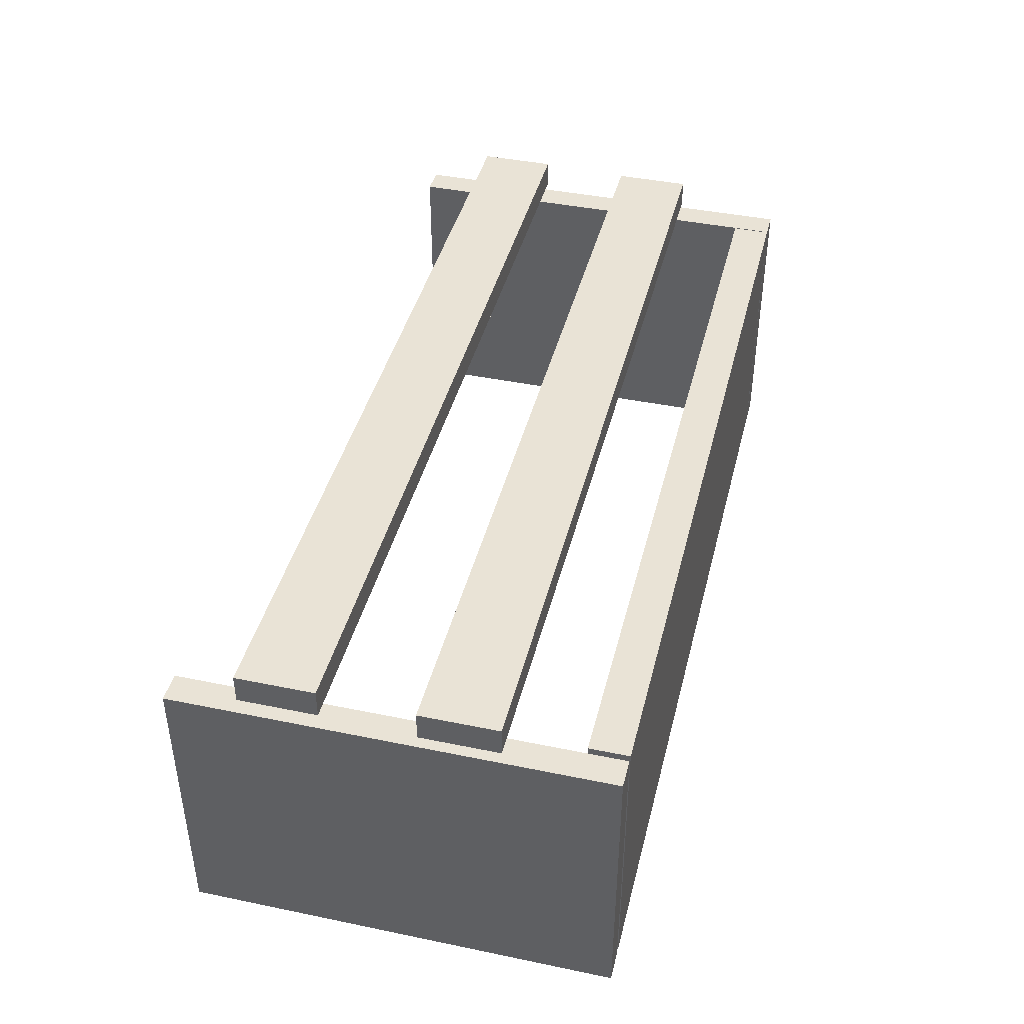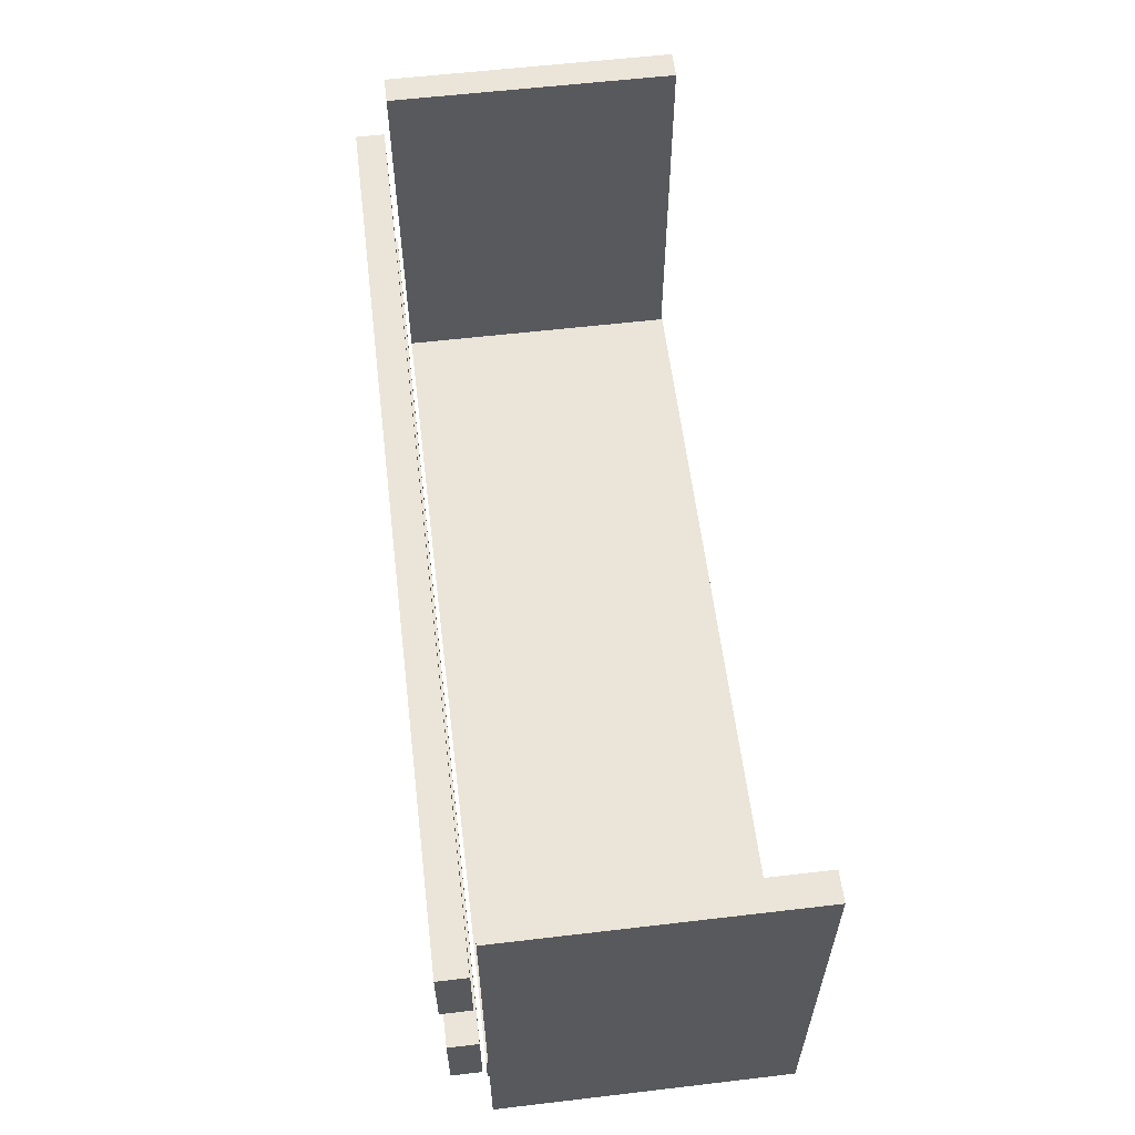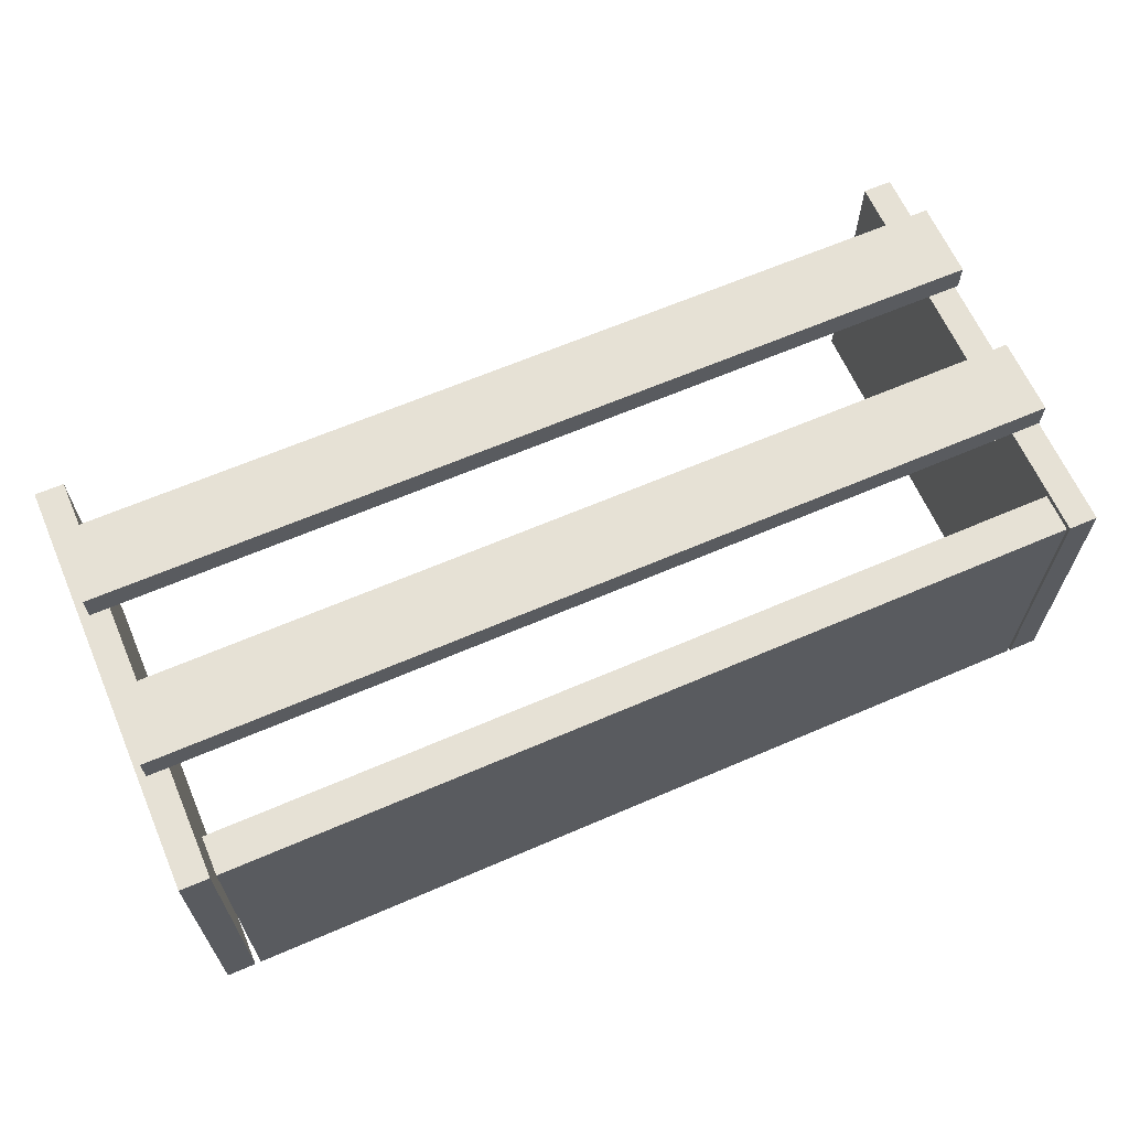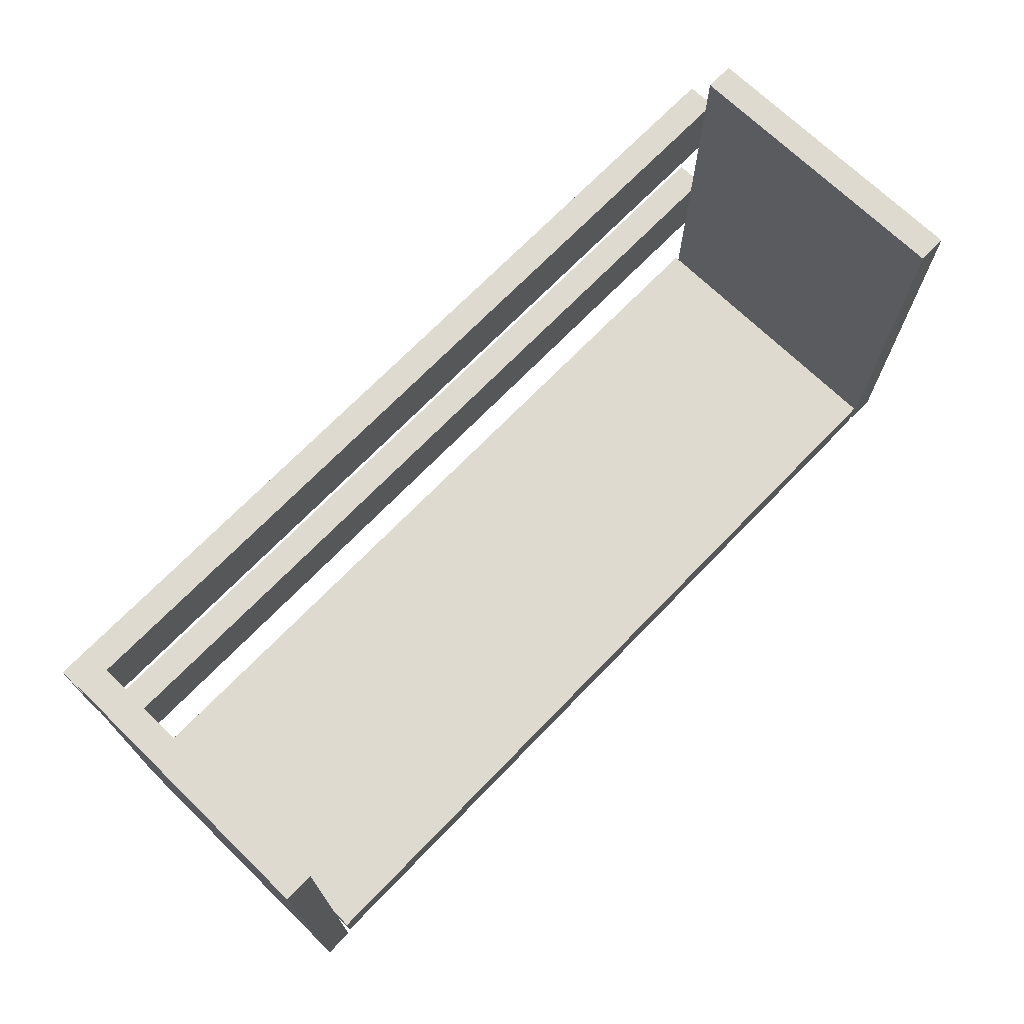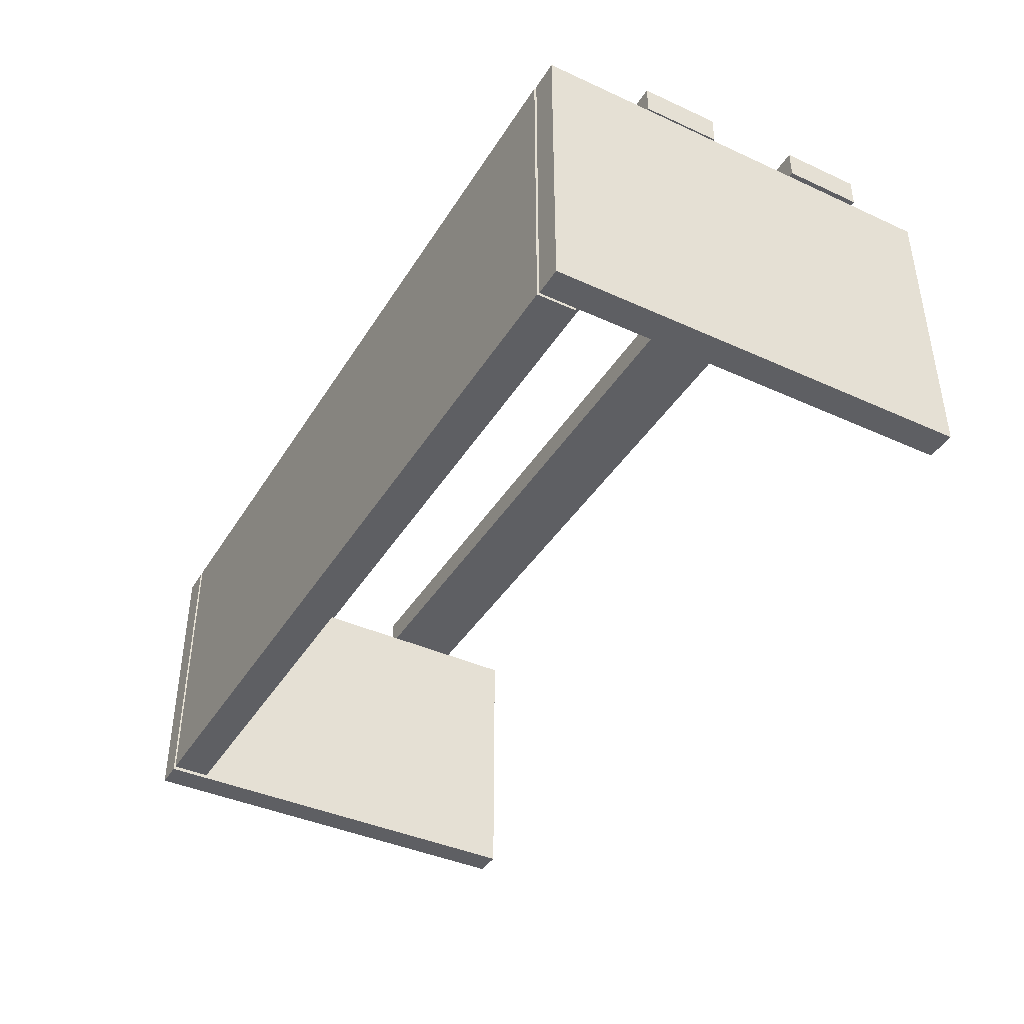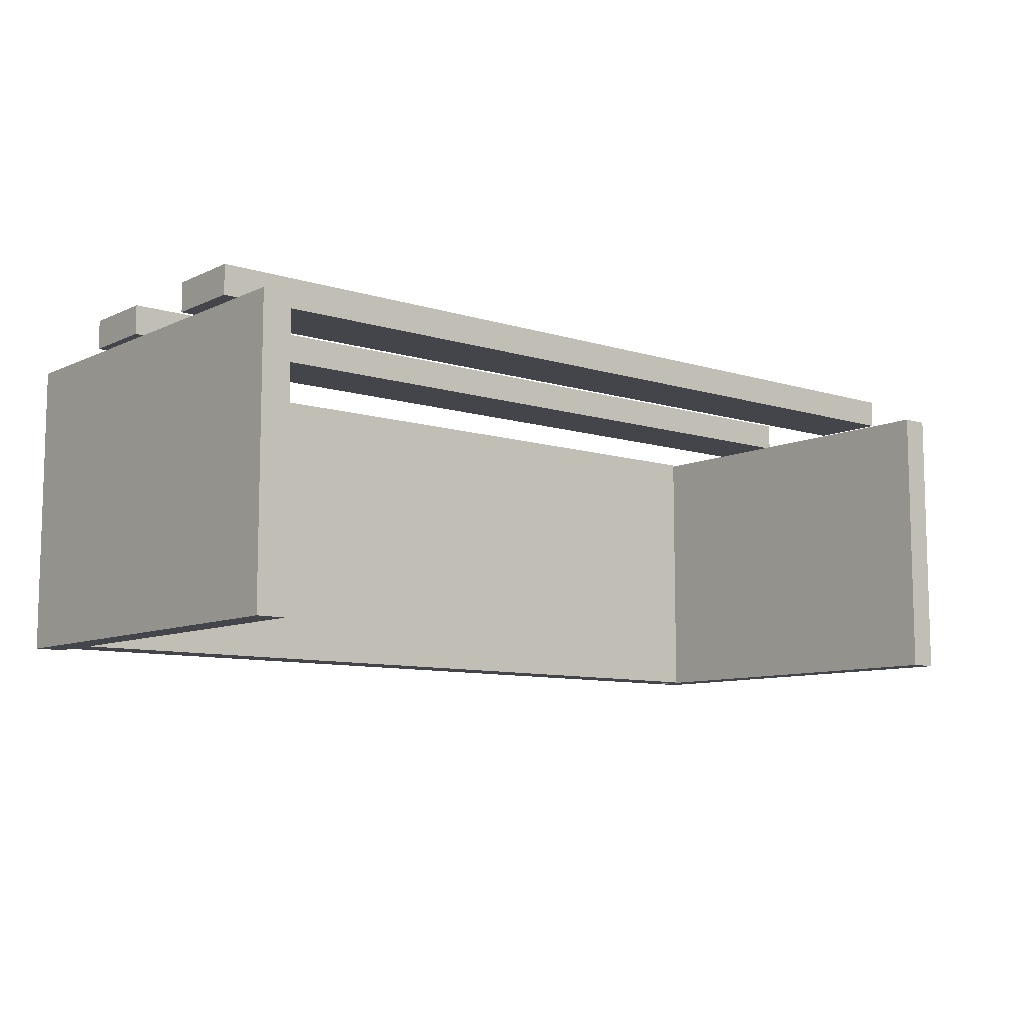
<metadata>
{"format":"obj","ext":"obj","renderer":"f3d","projection":"perspective","resolution":1024,"background":"white","views":[{"elev":42.1,"azim":103.9,"up":"+Y"},{"elev":58.8,"azim":-96.9,"up":"+Z"},{"elev":64.2,"azim":156.5,"up":"+Y"},{"elev":70.7,"azim":-45.9,"up":"+Z"},{"elev":-40.6,"azim":-119.1,"up":"+Y"},{"elev":-9.2,"azim":-39.6,"up":"+Y"}]}
</metadata>
<code>
o obj_0
v 245 		-80 		220
v 245 		-80 		0
v 245 		70 		0
v 245 		70 		220
v 230 		70 		220
v 240 		88 		145
v 240 		88 		185
v 230 		-80 		220
v 240 		73 		185
v 230 		70 		0
v 230 		-80 		0
v -230 		88 		185
v -230 		73 		185
v -229 		72 		97
v -229 		72 		57
v -215 		69 		0
v -230 		69 		0
v -229 		87 		57
v -229 		87 		97
v -215 		-81 		220
v -215 		69 		220
v -215 		-81 		0
v 240 		73 		145
v 227 		-80 		20
v 227 		-80 		0
v 227 		70 		0
v 227 		70 		20
v 241 		72 		57
v 241 		72 		97
v -230 		88 		145
v -213 		70 		20
v -213 		70 		0
v 241 		87 		97
v -213 		-80 		0
v 241 		87 		57
v -213 		-80 		20
v -230 		73 		145
v -230 		69 		220
v -230 		-81 		0
v -230 		-81 		220
g group_0_14860437
f 1 2 3
f 1 3 4
f 5 10 11
f 5 11 8
f 5 8 4
f 8 1 4
f 4 3 5
f 2 11 10
f 2 10 3
f 23 6 9
f 7 9 6
f 16 21 22
f 20 22 21
f 3 10 5
f 2 1 11
f 8 11 1
f 24 25 26
f 24 26 27
f 17 38 16
f 21 16 38
f 31 32 34
f 31 34 36
f 37 13 30
f 12 30 13
f 12 13 9
f 27 31 36
f 27 36 24
f 17 39 38
f 39 40 38
f 25 34 32
f 25 32 26
f 21 38 40
f 21 40 20
f 36 34 25
f 36 25 24
f 22 39 17
f 22 17 16
f 27 26 32
f 27 32 31
f 40 39 22
f 40 22 20
f 29 28 35
f 29 35 33
f 29 14 15
f 29 15 28
f 28 15 18
f 13 37 9
f 7 12 9
f 19 18 15
f 19 15 14
f 29 19 14
f 37 30 6
f 18 19 35
f 33 35 19
f 23 37 6
f 33 19 29
f 35 28 18
f 12 6 30
f 9 37 23
f 12 7 6

</code>
